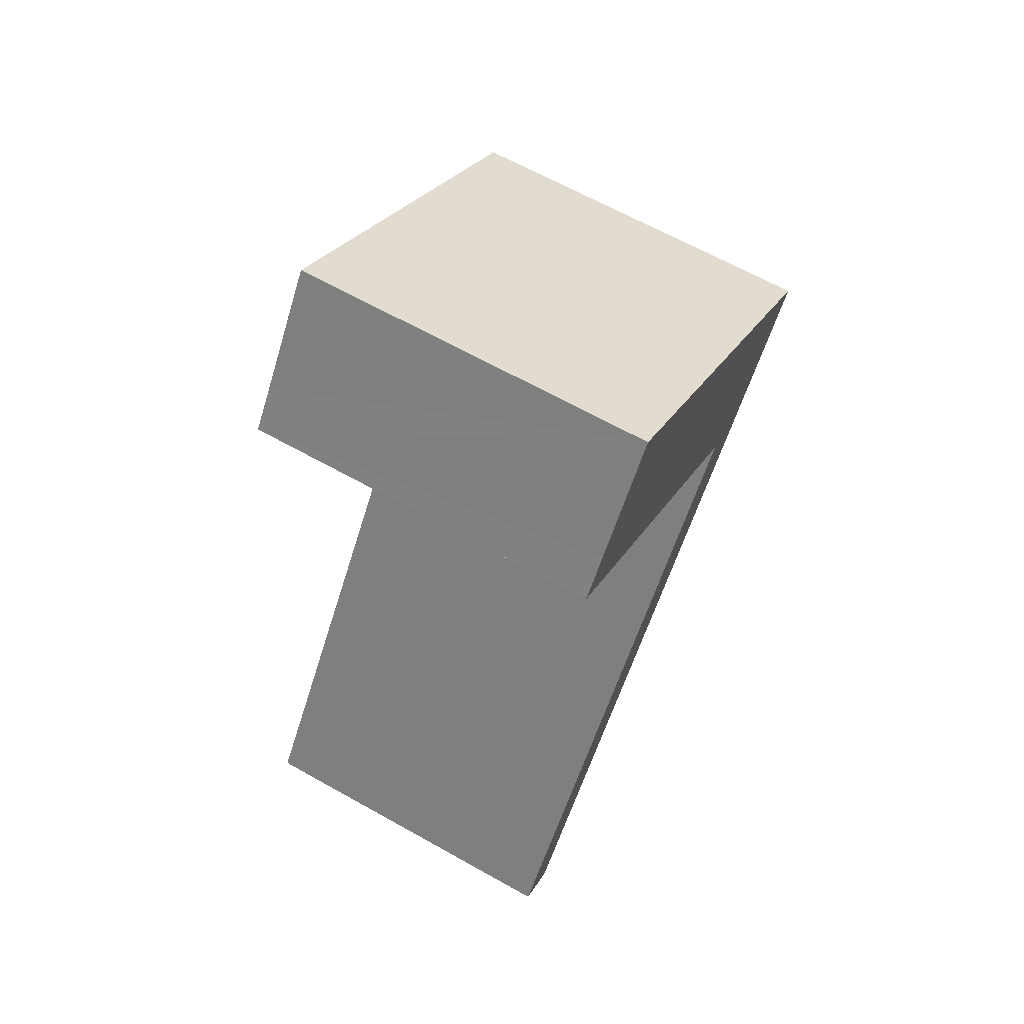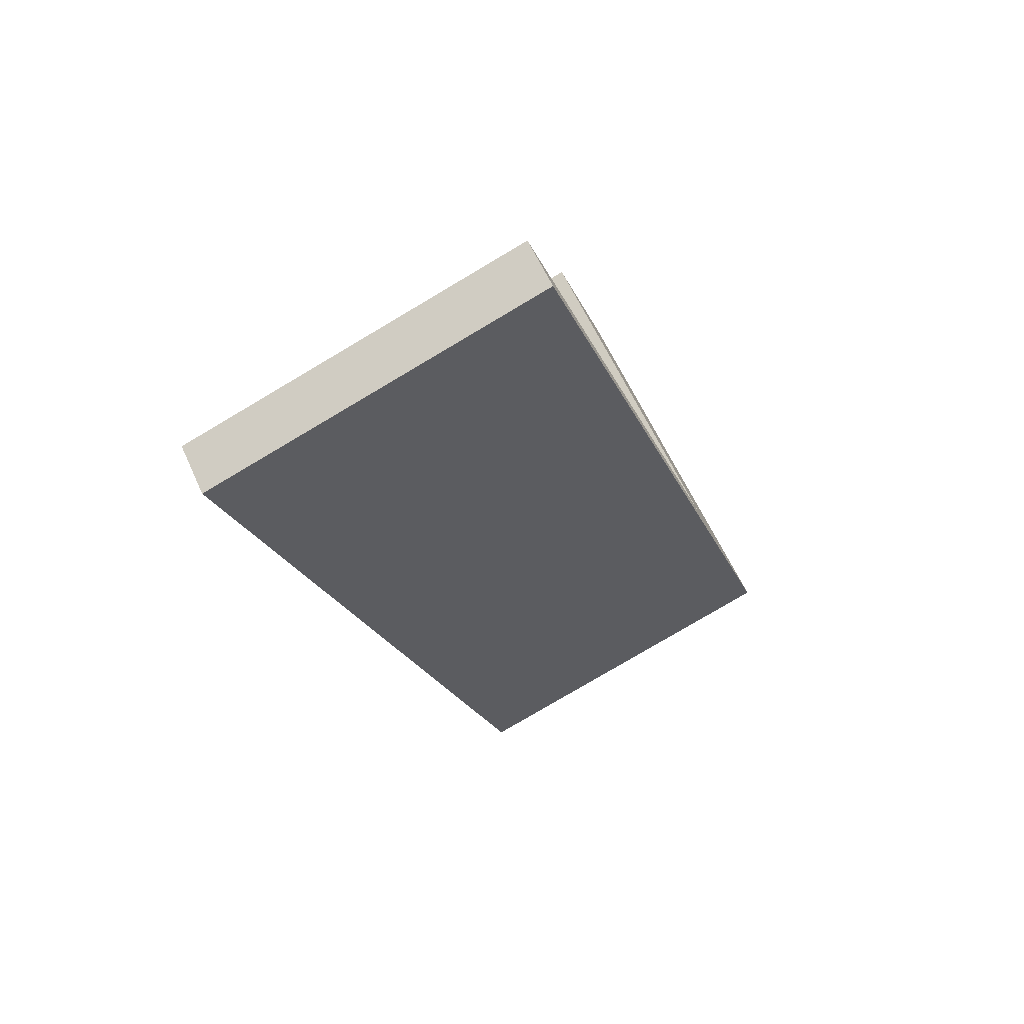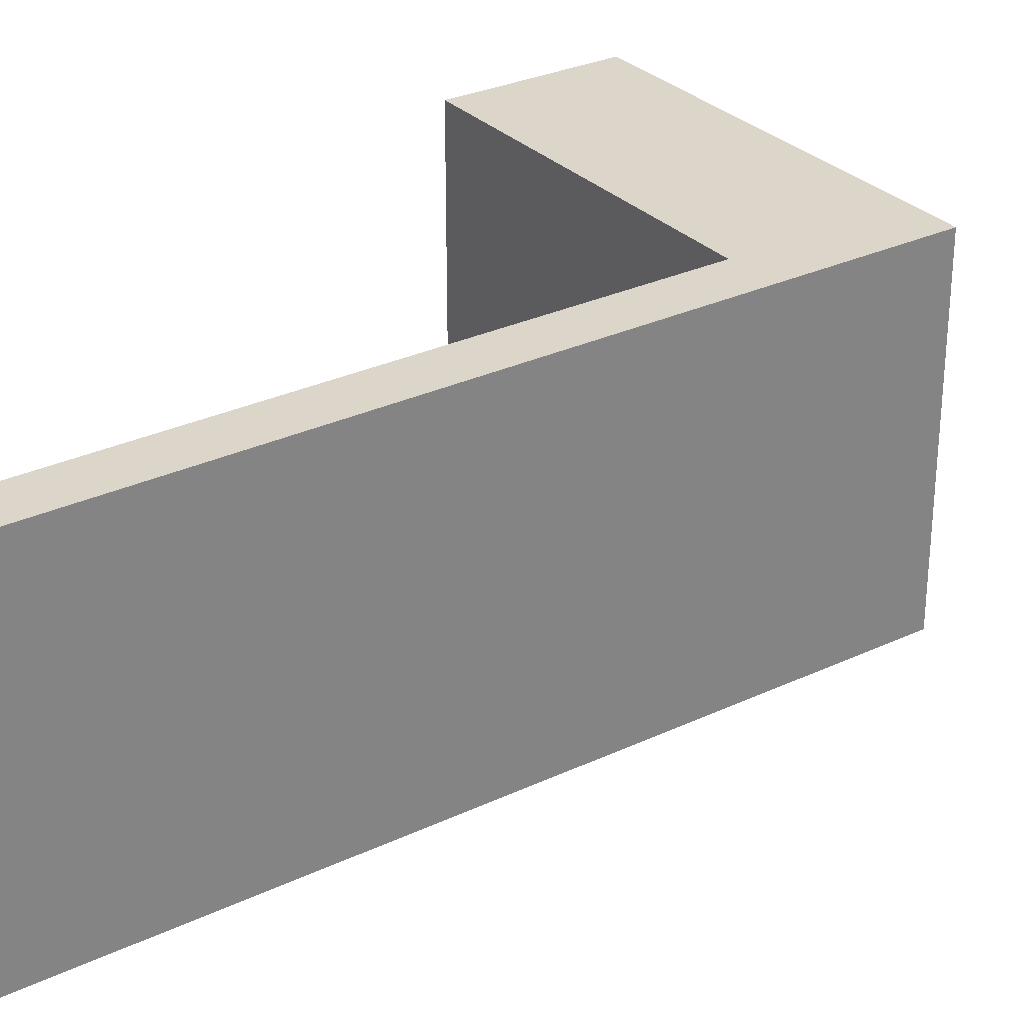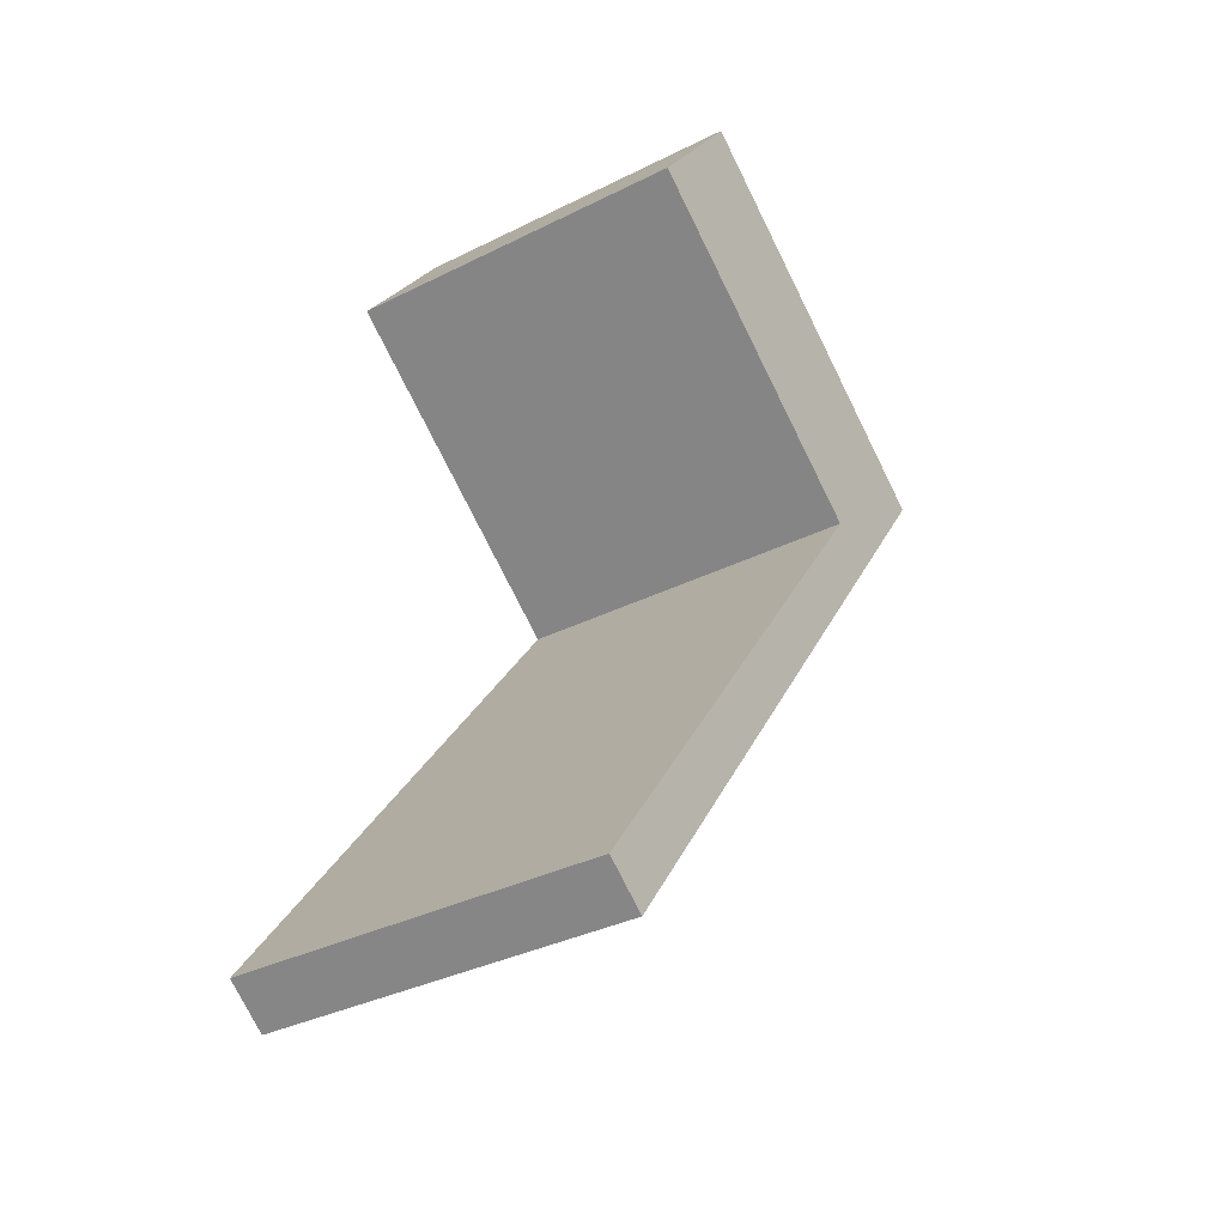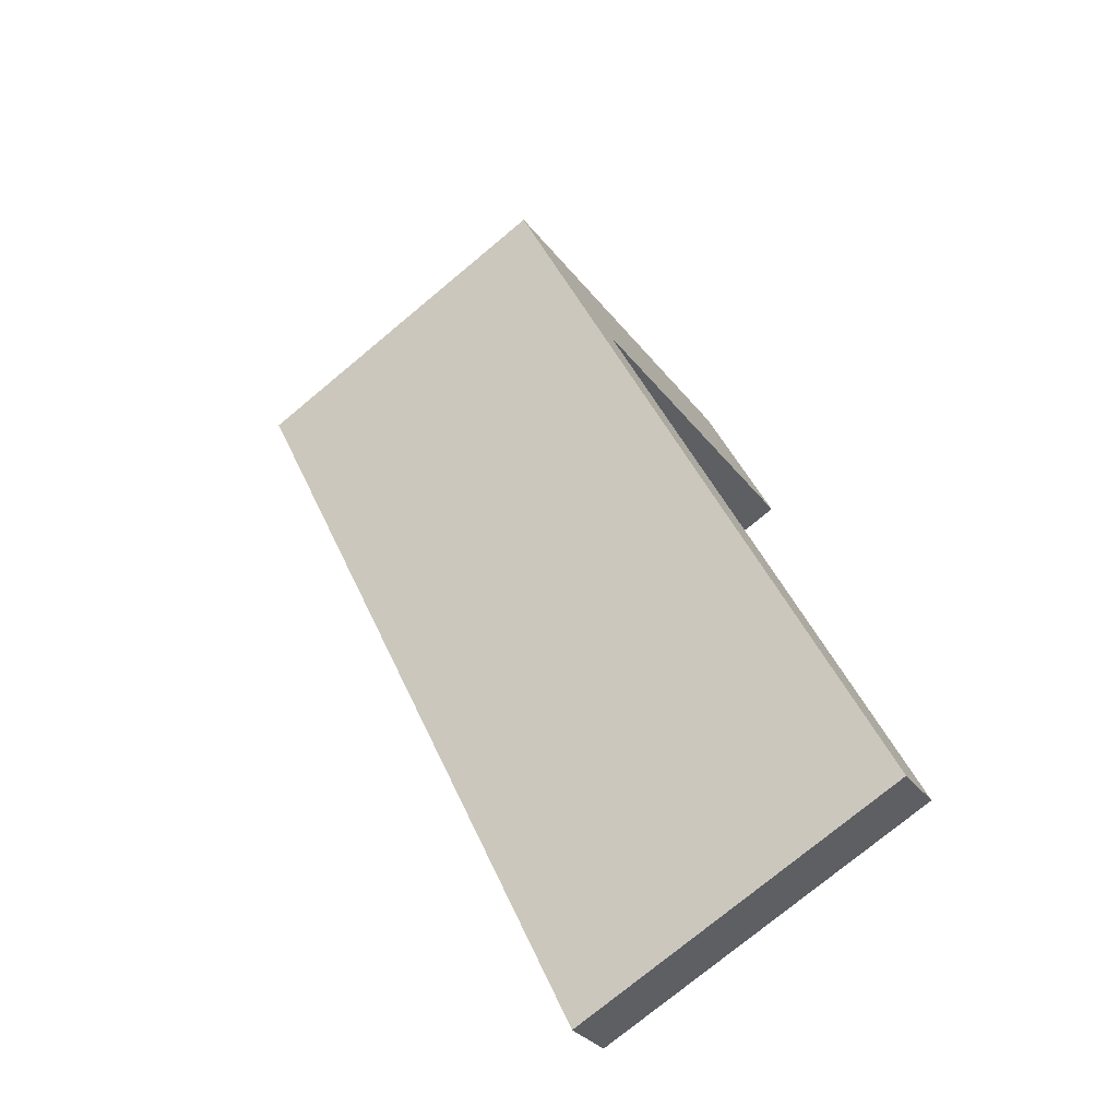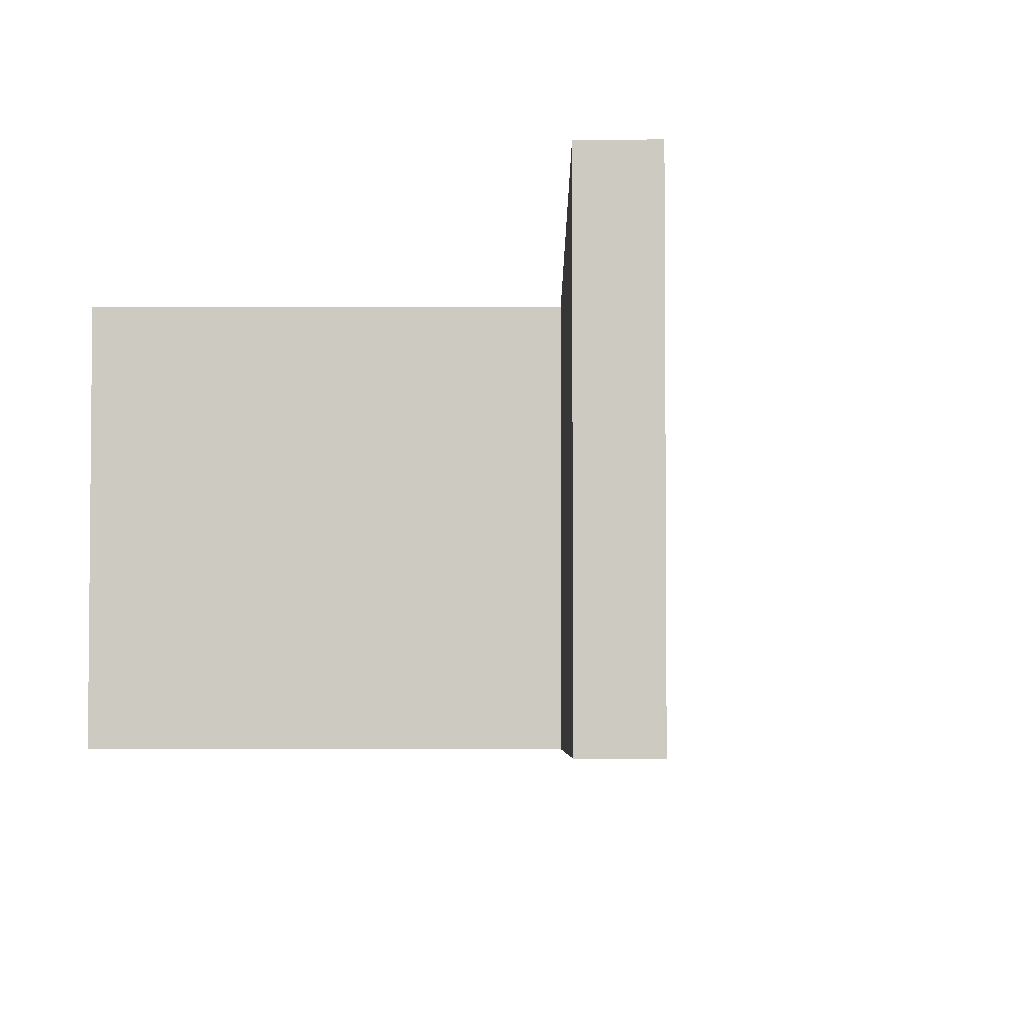
<metadata>
{"format":"obj","ext":"obj","renderer":"f3d","projection":"perspective","resolution":1024,"background":"white","views":[{"elev":65.3,"azim":119.4,"up":"+Z"},{"elev":-79.0,"azim":120.6,"up":"+Z"},{"elev":29.7,"azim":-160.5,"up":"+Y"},{"elev":-35.5,"azim":123.4,"up":"+Z"},{"elev":-76.0,"azim":-50.3,"up":"+Z"},{"elev":-4.1,"azim":144.5,"up":"+Y"}]}
</metadata>
<code>
v  14.18 9.968 -19.63
v  4.133 9.968 -3.202
v  15.38 9.968 -18.75
v  7.559 9.968 -10.46
v  2.936 9.968 -4.064
v  4.079 9.968 -3.128
v  11.88 9.968 4.132
v  12.66 9.968 3.08
v  0 9.968 6.104e-16
v  9.774 9.968 7.041
v  12.66 -1.886e-16 3.08
v  4.079 1.915e-16 -3.128
v  15.38 1.148e-15 -18.75
v  14.18 1.202e-15 -19.63
v  4.133 1.961e-16 -3.202
v  11.88 -2.53e-16 4.132
v  9.774 -4.311e-16 7.041
v  7.559 6.408e-16 -10.46
v  2.936 2.488e-16 -4.064
v  0 0 0
g defaultobject
f 1 2 3
f 2 1 4
f 2 4 5
f 2 5 6
f 6 7 8
f 7 6 5
f 7 5 9
f 7 9 10
f 11 6 8
f 6 11 12
f 13 1 3
f 1 13 14
f 12 2 6
f 2 12 3
f 3 12 13
f 13 12 15
f 7 11 8
f 11 7 10
f 11 10 16
f 16 10 17
f 14 4 1
f 4 14 18
f 4 18 5
f 5 18 19
f 5 19 9
f 9 19 20
f 20 10 9
f 10 20 17
f 13 18 14
f 18 13 15
f 18 15 19
f 19 15 20
f 20 15 12
f 20 12 17
f 17 12 16
f 16 12 11

</code>
